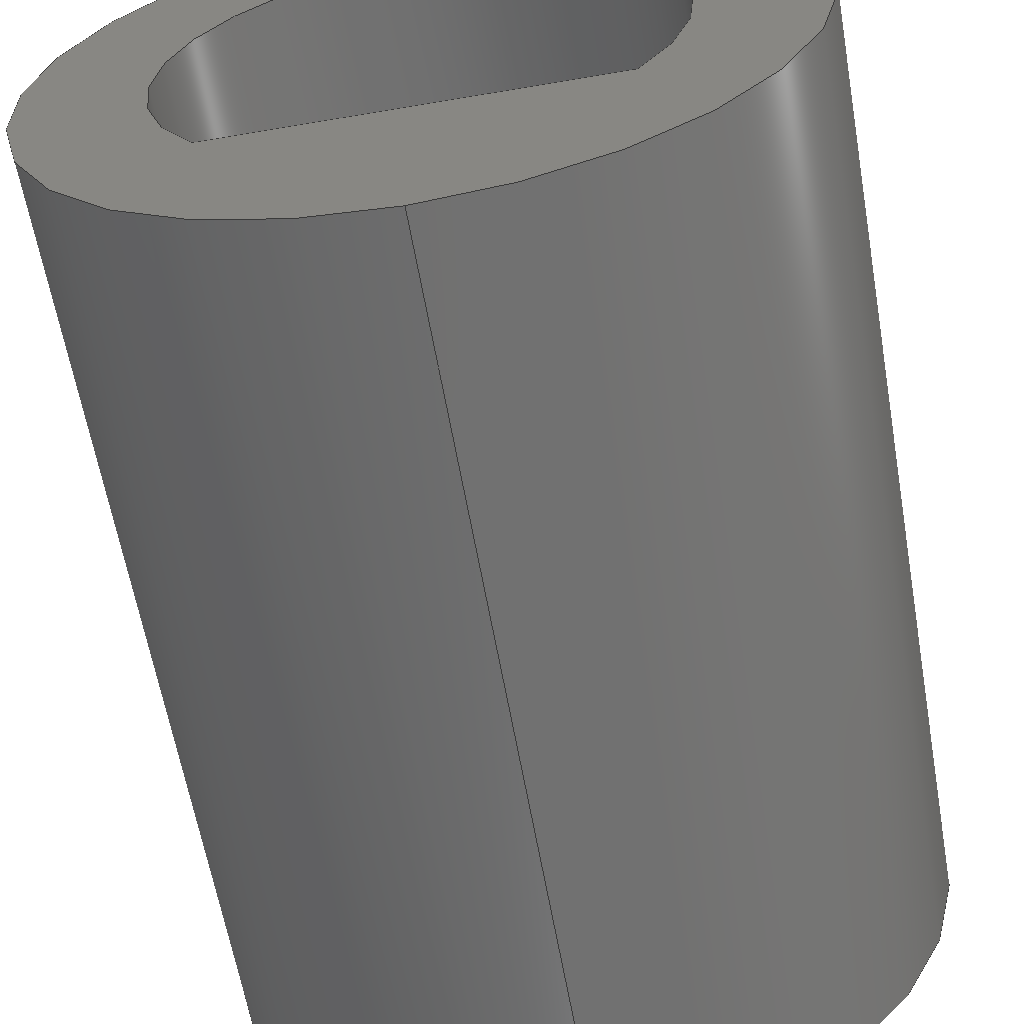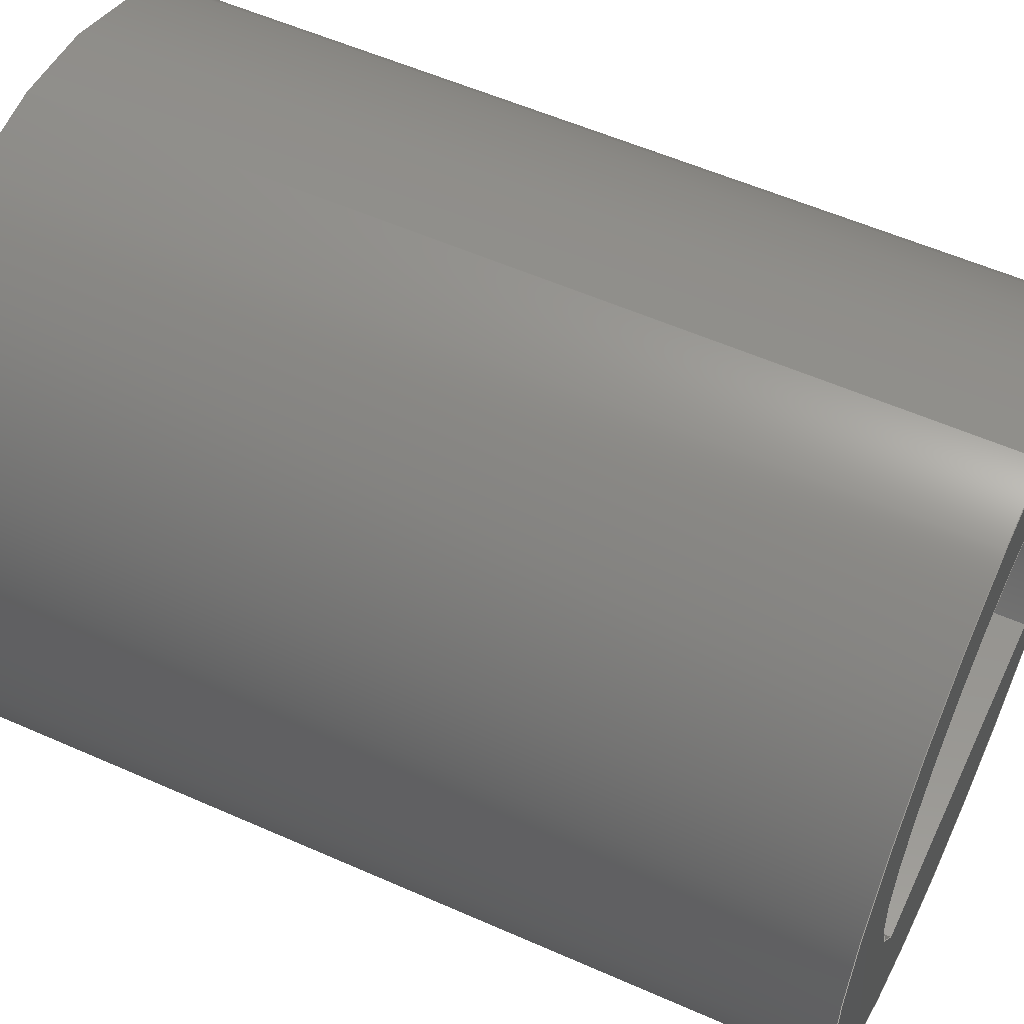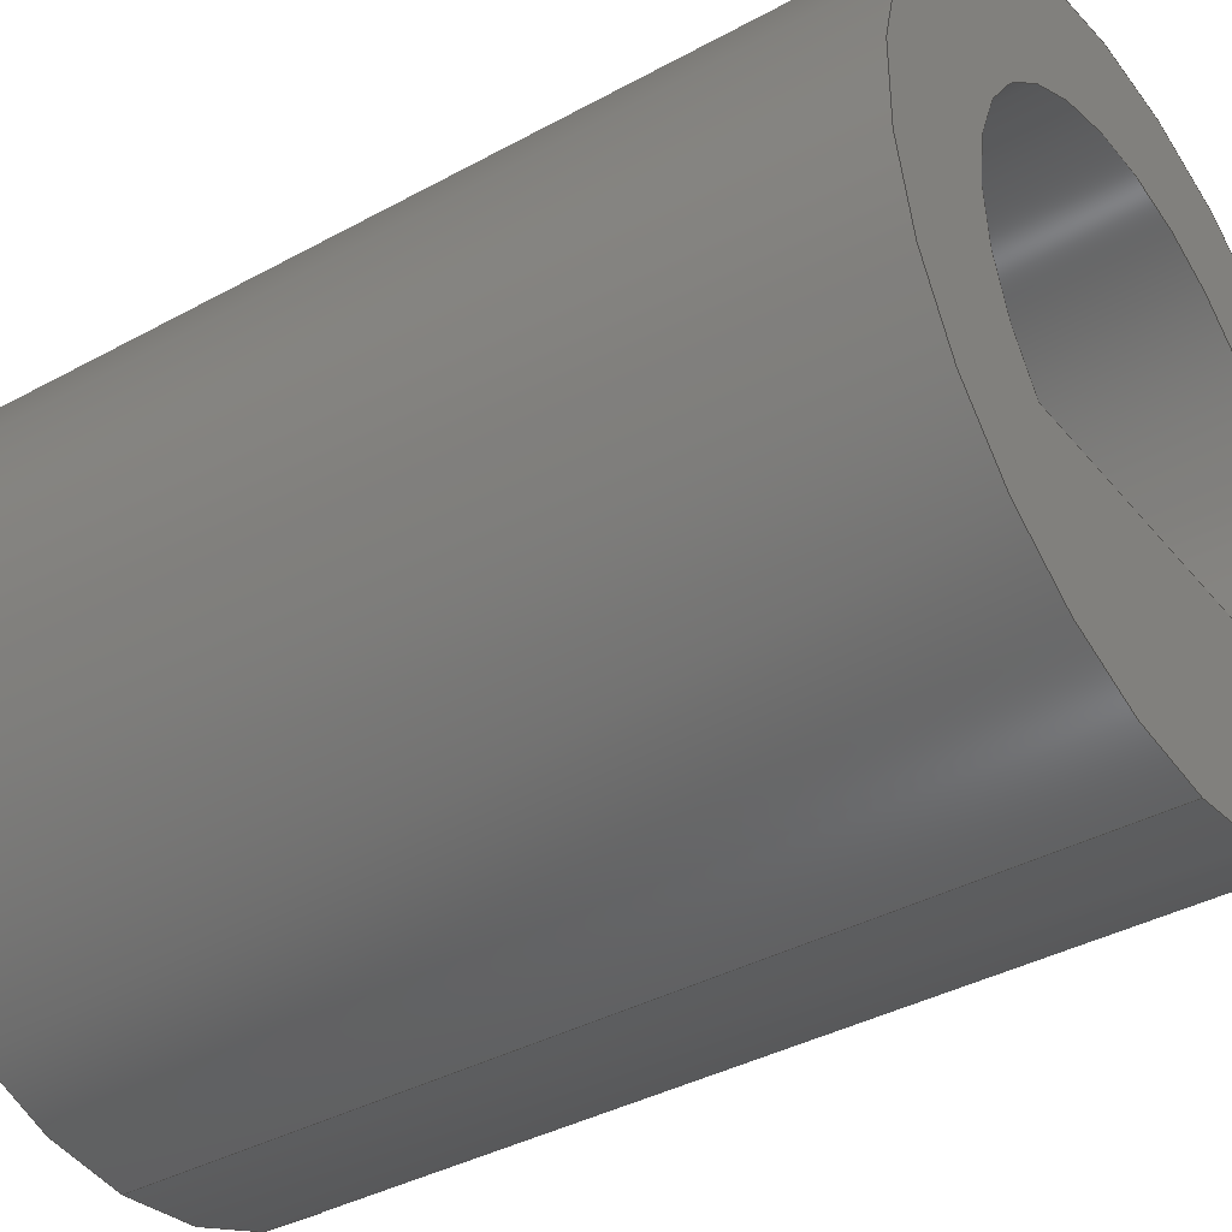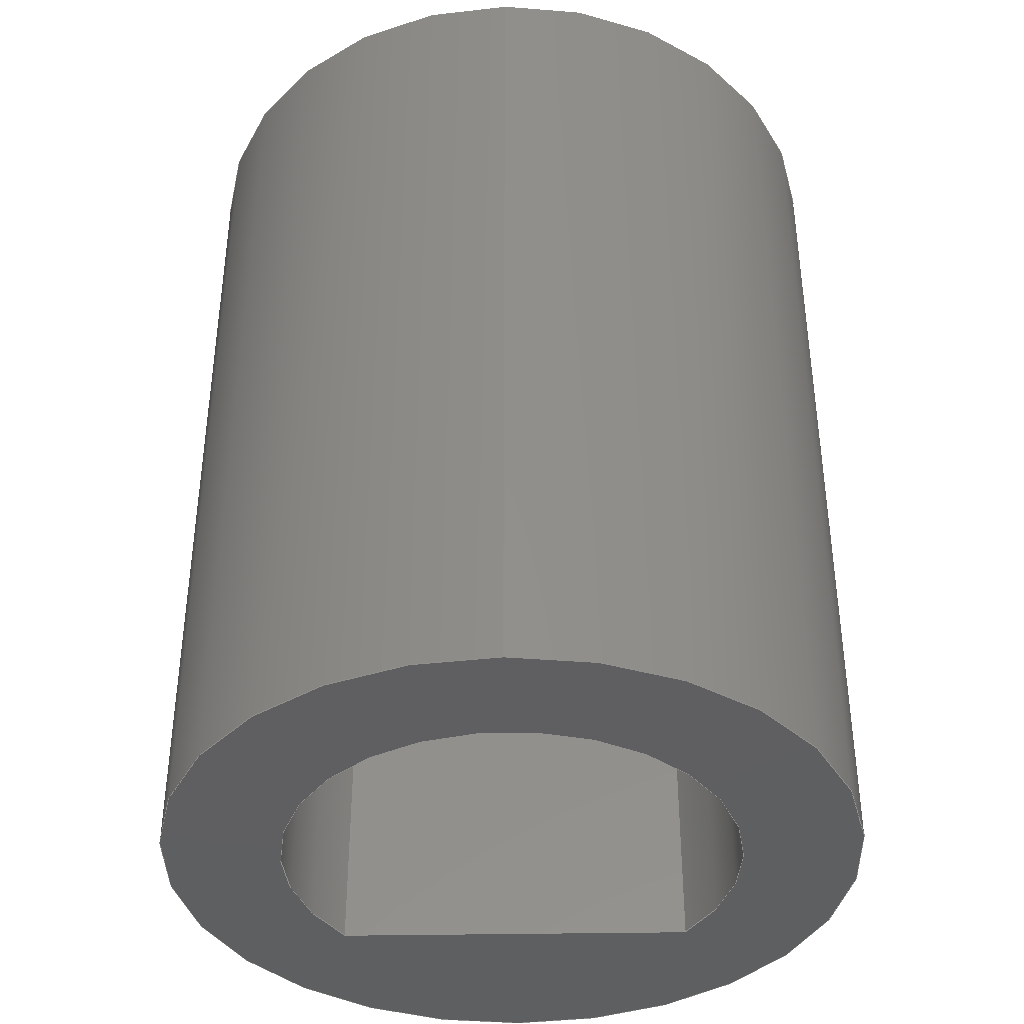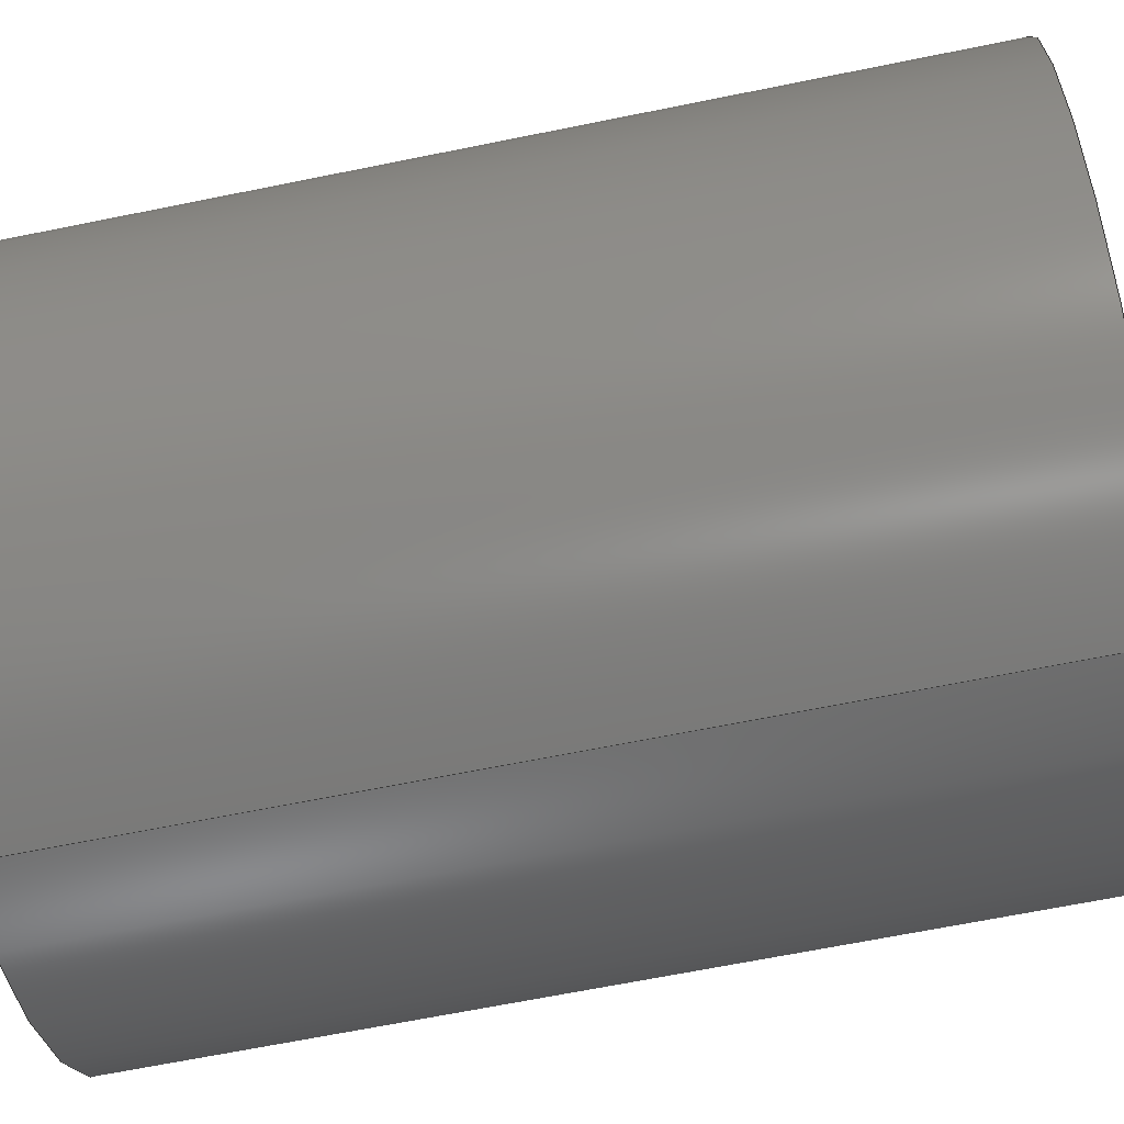
<metadata>
{"format":"step","ext":"step","renderer":"f3d","projection":"perspective","resolution":1024,"background":"white","views":[{"elev":-61.3,"azim":-170.1,"up":"+Z"},{"elev":55.7,"azim":-65.0,"up":"+Z"},{"elev":-38.3,"azim":124.8,"up":"+Z"},{"elev":-39.3,"azim":1.2,"up":"+Y"},{"elev":-66.5,"azim":-78.5,"up":"+Z"}]}
</metadata>
<code>
ISO-10303-21;
DATA;
#1 = EDGE_CURVE ( 'NONE', #124, #37, #154, .T. ) ;
#2 = SURFACE_STYLE_FILL_AREA ( #72 ) ;
#3 = FACE_OUTER_BOUND ( 'NONE', #171, .T. ) ;
#4 = CARTESIAN_POINT ( 'NONE',  ( 3.796e-16, 0, 3.1 ) ) ;
#5 = PLANE ( 'NONE',  #181 ) ;
#6 = EDGE_CURVE ( 'NONE', #37, #111, #33, .T. ) ;
#7 = CARTESIAN_POINT ( 'NONE',  ( 0, 0, 0 ) ) ;
#8 = DIRECTION ( 'NONE',  ( 0, 0, 1 ) ) ;
#9 = PRODUCT_RELATED_PRODUCT_CATEGORY ( 'part', '', ( #74 ) ) ;
#10 = APPLICATION_PROTOCOL_DEFINITION ( 'draft international standard', 'automotive_design', 1998, #47 ) ;
#11 = ADVANCED_FACE ( 'NONE', ( #169, #138 ), #80, .F. ) ;
#12 = AXIS2_PLACEMENT_3D ( 'NONE', #106, #75, #136 ) ;
#13 = DIRECTION ( 'NONE',  ( -0, -1, -0 ) ) ;
#14 = ORIENTED_EDGE ( 'NONE', *, *, #149, .F. ) ;
#15 = EDGE_CURVE ( 'NONE', #97, #124, #177, .T. ) ;
#16 = ORIENTED_EDGE ( 'NONE', *, *, #1, .T. ) ;
#17 = ORIENTED_EDGE ( 'NONE', *, *, #50, .F. ) ;
#18 = ORIENTED_EDGE ( 'NONE', *, *, #166, .F. ) ;
#19 = CYLINDRICAL_SURFACE ( 'NONE', #65, 3.1 ) ;
#20 = DIRECTION ( 'NONE',  ( 0, 0, -1 ) ) ;
#21 = PRESENTATION_LAYER_ASSIGNMENT (  '', '', ( #51 ) ) ;
#22 = CARTESIAN_POINT ( 'NONE',  ( -1.585, 8, -1.3 ) ) ;
#23 =( NAMED_UNIT ( * ) PLANE_ANGLE_UNIT ( ) SI_UNIT ( $, .RADIAN. ) );
#24 = DIRECTION ( 'NONE',  ( -0, -1, -0 ) ) ;
#25 = DIRECTION ( 'NONE',  ( 0, 0, 1 ) ) ;
#26 = CYLINDRICAL_SURFACE ( 'NONE', #92, 3.1 ) ;
#27 = FACE_OUTER_BOUND ( 'NONE', #155, .T. ) ;
#28 = VECTOR ( 'NONE', #24, 1000 ) ;
#29 = VECTOR ( 'NONE', #62, 1000 ) ;
#30 = DIRECTION ( 'NONE',  ( -0, -1, -0 ) ) ;
#31 = EDGE_CURVE ( 'NONE', #157, #94, #58, .T. ) ;
#32 = ORIENTED_EDGE ( 'NONE', *, *, #15, .F. ) ;
#33 = CIRCLE ( 'NONE', #38, 3.1 ) ;
#34 = CIRCLE ( 'NONE', #107, 2.05 ) ;
#35 = EDGE_LOOP ( 'NONE', ( #36, #82 ) ) ;
#36 = ORIENTED_EDGE ( 'NONE', *, *, #77, .F. ) ;
#37 = VERTEX_POINT ( 'NONE', #4 ) ;
#38 = AXIS2_PLACEMENT_3D ( 'NONE', #108, #98, #158 ) ;
#39 = CIRCLE ( 'NONE', #178, 2.05 ) ;
#40 = DIRECTION ( 'NONE',  ( 0, 0, 1 ) ) ;
#41 = DIRECTION ( 'NONE',  ( 0, 1, -0 ) ) ;
#42 = CIRCLE ( 'NONE', #195, 3.1 ) ;
#43 = DIRECTION ( 'NONE',  ( 0, 0, 1 ) ) ;
#44 = CARTESIAN_POINT ( 'NONE',  ( 0, 8, -1.3 ) ) ;
#45 = PRODUCT_DEFINITION_SHAPE ( 'NONE', 'NONE',  #176 ) ;
#46 = CARTESIAN_POINT ( 'NONE',  ( -1.585, 0, -1.3 ) ) ;
#47 = APPLICATION_CONTEXT ( 'automotive_design' ) ;
#48 = MANIFOLD_SOLID_BREP ( 'Boss-Extrude1', #95 ) ;
#49 = PRODUCT_CONTEXT ( 'NONE', #81, 'mechanical' ) ;
#50 = EDGE_CURVE ( 'NONE', #196, #125, #129, .T. ) ;
#51 = STYLED_ITEM ( 'NONE', ( #128 ), #48 ) ;
#52 = CARTESIAN_POINT ( 'NONE',  ( 3.796e-16, 8, 3.1 ) ) ;
#53 = ORIENTED_EDGE ( 'NONE', *, *, #126, .F. ) ;
#54 = EDGE_LOOP ( 'NONE', ( #109, #159 ) ) ;
#55 = ORIENTED_EDGE ( 'NONE', *, *, #15, .T. ) ;
#56 = CARTESIAN_POINT ( 'NONE',  ( 0, 8, -3.1 ) ) ;
#57 =( LENGTH_UNIT ( ) NAMED_UNIT ( * ) SI_UNIT ( .MILLI., .METRE. ) );
#58 = LINE ( 'NONE', #85, #28 ) ;
#59 = CARTESIAN_POINT ( 'NONE',  ( 0, 8, 0 ) ) ;
#60 = ADVANCED_FACE ( 'NONE', ( #68 ), #133, .F. ) ;
#61 =( NAMED_UNIT ( * ) PLANE_ANGLE_UNIT ( ) SI_UNIT ( $, .RADIAN. ) );
#62 = DIRECTION ( 'NONE',  ( 1, -0, 0 ) ) ;
#63 = LINE ( 'NONE', #180, #141 ) ;
#64 = VECTOR ( 'NONE', #179, 1000 ) ;
#65 = AXIS2_PLACEMENT_3D ( 'NONE', #130, #161, #20 ) ;
#66 = ORIENTED_EDGE ( 'NONE', *, *, #50, .T. ) ;
#67 = ADVANCED_FACE ( 'NONE', ( #3 ), #5, .F. ) ;
#68 = FACE_OUTER_BOUND ( 'NONE', #79, .T. ) ;
#69 = CARTESIAN_POINT ( 'NONE',  ( 0, 8, 0 ) ) ;
#70 =( GEOMETRIC_REPRESENTATION_CONTEXT ( 3 ) GLOBAL_UNCERTAINTY_ASSIGNED_CONTEXT ( ( #122 ) ) GLOBAL_UNIT_ASSIGNED_CONTEXT ( ( #57, #23, #100 ) ) REPRESENTATION_CONTEXT ( 'NONE', 'WORKASPACE' ) );
#71 = DIRECTION ( 'NONE',  ( 0, 1, -0 ) ) ;
#72 = FILL_AREA_STYLE ('',( #84 ) ) ;
#73 = CARTESIAN_POINT ( 'NONE',  ( 0, 8, 0 ) ) ;
#74 = PRODUCT ( '4mm to quater inch shaft coupling', '4mm to quater inch shaft coupling', '', ( #49 ) ) ;
#75 = DIRECTION ( 'NONE',  ( 0, 0, 1 ) ) ;
#76 = APPLICATION_PROTOCOL_DEFINITION ( 'draft international standard', 'automotive_design', 1998, #81 ) ;
#77 = EDGE_CURVE ( 'NONE', #196, #157, #34, .T. ) ;
#78 = ORIENTED_EDGE ( 'NONE', *, *, #149, .T. ) ;
#79 = EDGE_LOOP ( 'NONE', ( #53, #17, #172, #183 ) ) ;
#80 = PLANE ( 'NONE',  #153 ) ;
#81 = APPLICATION_CONTEXT ( 'automotive_design' ) ;
#82 = ORIENTED_EDGE ( 'NONE', *, *, #131, .T. ) ;
#83 = DIRECTION ( 'NONE',  ( 0, 0, 1 ) ) ;
#84 = FILL_AREA_STYLE_COLOUR ( '', #140 ) ;
#85 = CARTESIAN_POINT ( 'NONE',  ( 1.585, 8, -1.3 ) ) ;
#86 = SURFACE_STYLE_USAGE ( .BOTH. , #117 ) ;
#87 = DIRECTION ( 'NONE',  ( 0, 0, -1 ) ) ;
#88 = ADVANCED_FACE ( 'NONE', ( #115, #127 ), #163, .T. ) ;
#89 = CARTESIAN_POINT ( 'NONE',  ( 0, 8, -1.3 ) ) ;
#90 = CARTESIAN_POINT ( 'NONE',  ( 3.796e-16, 8, 3.1 ) ) ;
#91 = AXIS2_PLACEMENT_3D ( 'NONE', #69, #71, #43 ) ;
#92 = AXIS2_PLACEMENT_3D ( 'NONE', #73, #30, #137 ) ;
#93 =( LENGTH_UNIT ( ) NAMED_UNIT ( * ) SI_UNIT ( .MILLI., .METRE. ) );
#94 = VERTEX_POINT ( 'NONE', #103 ) ;
#95 = CLOSED_SHELL ( 'NONE', ( #113, #60, #67, #134, #88, #11 ) ) ;
#96 =( GEOMETRIC_REPRESENTATION_CONTEXT ( 3 ) GLOBAL_UNCERTAINTY_ASSIGNED_CONTEXT ( ( #152 ) ) GLOBAL_UNIT_ASSIGNED_CONTEXT ( ( #93, #61, #120 ) ) REPRESENTATION_CONTEXT ( 'NONE', 'WORKASPACE' ) );
#97 = VERTEX_POINT ( 'NONE', #56 ) ;
#98 = DIRECTION ( 'NONE',  ( 0, 1, -0 ) ) ;
#99 = ORIENTED_EDGE ( 'NONE', *, *, #126, .T. ) ;
#100 =( NAMED_UNIT ( * ) SI_UNIT ( $, .STERADIAN. ) SOLID_ANGLE_UNIT ( ) );
#101 = EDGE_CURVE ( 'NONE', #111, #37, #147, .T. ) ;
#102 = FACE_OUTER_BOUND ( 'NONE', #139, .T. ) ;
#103 = CARTESIAN_POINT ( 'NONE',  ( 1.585, 0, -1.3 ) ) ;
#104 = DIRECTION ( 'NONE',  ( 0, 0, -1 ) ) ;
#105 = CARTESIAN_POINT ( 'NONE',  ( -1.585, 8, -1.3 ) ) ;
#106 = CARTESIAN_POINT ( 'NONE',  ( 0, 0, 0 ) ) ;
#107 = AXIS2_PLACEMENT_3D ( 'NONE', #186, #160, #83 ) ;
#108 = CARTESIAN_POINT ( 'NONE',  ( 0, 0, 0 ) ) ;
#109 = ORIENTED_EDGE ( 'NONE', *, *, #101, .F. ) ;
#110 = ORIENTED_EDGE ( 'NONE', *, *, #1, .F. ) ;
#111 = VERTEX_POINT ( 'NONE', #145 ) ;
#112 = ORIENTED_EDGE ( 'NONE', *, *, #101, .T. ) ;
#113 = ADVANCED_FACE ( 'NONE', ( #102 ), #19, .T. ) ;
#114 = AXIS2_PLACEMENT_3D ( 'NONE', #148, #41, #185 ) ;
#115 = FACE_BOUND ( 'NONE', #35, .T. ) ;
#116 = CARTESIAN_POINT ( 'NONE',  ( 0, 0, 0 ) ) ;
#117 = SURFACE_SIDE_STYLE ('',( #2 ) ) ;
#118 = EDGE_CURVE ( 'NONE', #97, #111, #162, .T. ) ;
#119 = DIRECTION ( 'NONE',  ( 0, 0, 1 ) ) ;
#120 =( NAMED_UNIT ( * ) SI_UNIT ( $, .STERADIAN. ) SOLID_ANGLE_UNIT ( ) );
#121 = SHAPE_DEFINITION_REPRESENTATION ( #45, #170 ) ;
#122 = UNCERTAINTY_MEASURE_WITH_UNIT (LENGTH_MEASURE( 1e-05 ), #57, 'distance_accuracy_value', 'NONE');
#123 = EDGE_LOOP ( 'NONE', ( #99, #18 ) ) ;
#124 = VERTEX_POINT ( 'NONE', #90 ) ;
#125 = VERTEX_POINT ( 'NONE', #46 ) ;
#126 = EDGE_CURVE ( 'NONE', #125, #94, #39, .T. ) ;
#127 = FACE_OUTER_BOUND ( 'NONE', #142, .T. ) ;
#128 = PRESENTATION_STYLE_ASSIGNMENT (( #86 ) ) ;
#129 = LINE ( 'NONE', #22, #192 ) ;
#130 = CARTESIAN_POINT ( 'NONE',  ( 0, 8, 0 ) ) ;
#131 = EDGE_CURVE ( 'NONE', #196, #157, #165, .T. ) ;
#132 = AXIS2_PLACEMENT_3D ( 'NONE', #116, #174, #40 ) ;
#133 = CYLINDRICAL_SURFACE ( 'NONE', #189, 2.05 ) ;
#134 = ADVANCED_FACE ( 'NONE', ( #27 ), #26, .T. ) ;
#135 = DIRECTION ( 'NONE',  ( 0, 1, -0 ) ) ;
#136 = DIRECTION ( 'NONE',  ( 1, 0, 0 ) ) ;
#137 = DIRECTION ( 'NONE',  ( 0, 0, -1 ) ) ;
#138 = FACE_OUTER_BOUND ( 'NONE', #54, .T. ) ;
#139 = EDGE_LOOP ( 'NONE', ( #14, #16, #182, #184 ) ) ;
#140 = COLOUR_RGB ( '',0.7922, 0.8196, 0.9333 ) ;
#141 = VECTOR ( 'NONE', #191, 1000 ) ;
#142 = EDGE_LOOP ( 'NONE', ( #55, #78 ) ) ;
#143 = ORIENTED_EDGE ( 'NONE', *, *, #118, .T. ) ;
#144 = DIRECTION ( 'NONE',  ( -0, -1, -0 ) ) ;
#145 = CARTESIAN_POINT ( 'NONE',  ( 0, 0, -3.1 ) ) ;
#146 = DIRECTION ( 'NONE',  ( -0, -1, -0 ) ) ;
#147 = CIRCLE ( 'NONE', #132, 3.1 ) ;
#148 = CARTESIAN_POINT ( 'NONE',  ( 0, 8, 0 ) ) ;
#149 = EDGE_CURVE ( 'NONE', #124, #97, #42, .T. ) ;
#150 = DIRECTION ( 'NONE',  ( 0, 1, -0 ) ) ;
#151 = CARTESIAN_POINT ( 'NONE',  ( 0, 8, 0 ) ) ;
#152 = UNCERTAINTY_MEASURE_WITH_UNIT (LENGTH_MEASURE( 1e-05 ), #93, 'distance_accuracy_value', 'NONE');
#153 = AXIS2_PLACEMENT_3D ( 'NONE', #175, #190, #119 ) ;
#154 = LINE ( 'NONE', #52, #168 ) ;
#155 = EDGE_LOOP ( 'NONE', ( #110, #32, #143, #112 ) ) ;
#156 = PRODUCT_DEFINITION_CONTEXT ( 'detailed design', #47, 'design' ) ;
#157 = VERTEX_POINT ( 'NONE', #167 ) ;
#158 = DIRECTION ( 'NONE',  ( 0, 0, 1 ) ) ;
#159 = ORIENTED_EDGE ( 'NONE', *, *, #6, .F. ) ;
#160 = DIRECTION ( 'NONE',  ( 0, 1, -0 ) ) ;
#161 = DIRECTION ( 'NONE',  ( -0, -1, -0 ) ) ;
#162 = LINE ( 'NONE', #188, #64 ) ;
#163 = PLANE ( 'NONE',  #114 ) ;
#164 = PRODUCT_DEFINITION_FORMATION_WITH_SPECIFIED_SOURCE ( 'ANY', '', #74, .NOT_KNOWN. ) ;
#165 = LINE ( 'NONE', #89, #29 ) ;
#166 = EDGE_CURVE ( 'NONE', #125, #94, #63, .T. ) ;
#167 = CARTESIAN_POINT ( 'NONE',  ( 1.585, 8, -1.3 ) ) ;
#168 = VECTOR ( 'NONE', #13, 1000 ) ;
#169 = FACE_BOUND ( 'NONE', #123, .T. ) ;
#170 = ADVANCED_BREP_SHAPE_REPRESENTATION ( '4mm to quater inch shaft coupling', ( #48, #12 ), #96 ) ;
#171 = EDGE_LOOP ( 'NONE', ( #193, #197, #194, #66 ) ) ;
#172 = ORIENTED_EDGE ( 'NONE', *, *, #77, .T. ) ;
#173 = MECHANICAL_DESIGN_GEOMETRIC_PRESENTATION_REPRESENTATION (  '', ( #51 ), #70 ) ;
#174 = DIRECTION ( 'NONE',  ( 0, 1, -0 ) ) ;
#175 = CARTESIAN_POINT ( 'NONE',  ( 0, 0, 0 ) ) ;
#176 = PRODUCT_DEFINITION ( 'UNKNOWN', '', #164, #156 ) ;
#177 = CIRCLE ( 'NONE', #91, 3.1 ) ;
#178 = AXIS2_PLACEMENT_3D ( 'NONE', #7, #150, #8 ) ;
#179 = DIRECTION ( 'NONE',  ( -0, -1, -0 ) ) ;
#180 = CARTESIAN_POINT ( 'NONE',  ( 0, 0, -1.3 ) ) ;
#181 = AXIS2_PLACEMENT_3D ( 'NONE', #44, #104, #187 ) ;
#182 = ORIENTED_EDGE ( 'NONE', *, *, #6, .T. ) ;
#183 = ORIENTED_EDGE ( 'NONE', *, *, #31, .T. ) ;
#184 = ORIENTED_EDGE ( 'NONE', *, *, #118, .F. ) ;
#185 = DIRECTION ( 'NONE',  ( 0, 0, 1 ) ) ;
#186 = CARTESIAN_POINT ( 'NONE',  ( 0, 8, 0 ) ) ;
#187 = DIRECTION ( 'NONE',  ( -1, 0, -0 ) ) ;
#188 = CARTESIAN_POINT ( 'NONE',  ( 0, 8, -3.1 ) ) ;
#189 = AXIS2_PLACEMENT_3D ( 'NONE', #59, #144, #87 ) ;
#190 = DIRECTION ( 'NONE',  ( 0, 1, -0 ) ) ;
#191 = DIRECTION ( 'NONE',  ( 1, -0, 0 ) ) ;
#192 = VECTOR ( 'NONE', #146, 1000 ) ;
#193 = ORIENTED_EDGE ( 'NONE', *, *, #166, .T. ) ;
#194 = ORIENTED_EDGE ( 'NONE', *, *, #131, .F. ) ;
#195 = AXIS2_PLACEMENT_3D ( 'NONE', #151, #135, #25 ) ;
#196 = VERTEX_POINT ( 'NONE', #105 ) ;
#197 = ORIENTED_EDGE ( 'NONE', *, *, #31, .F. ) ;
ENDSEC;
END-ISO-10303-21;

</code>
